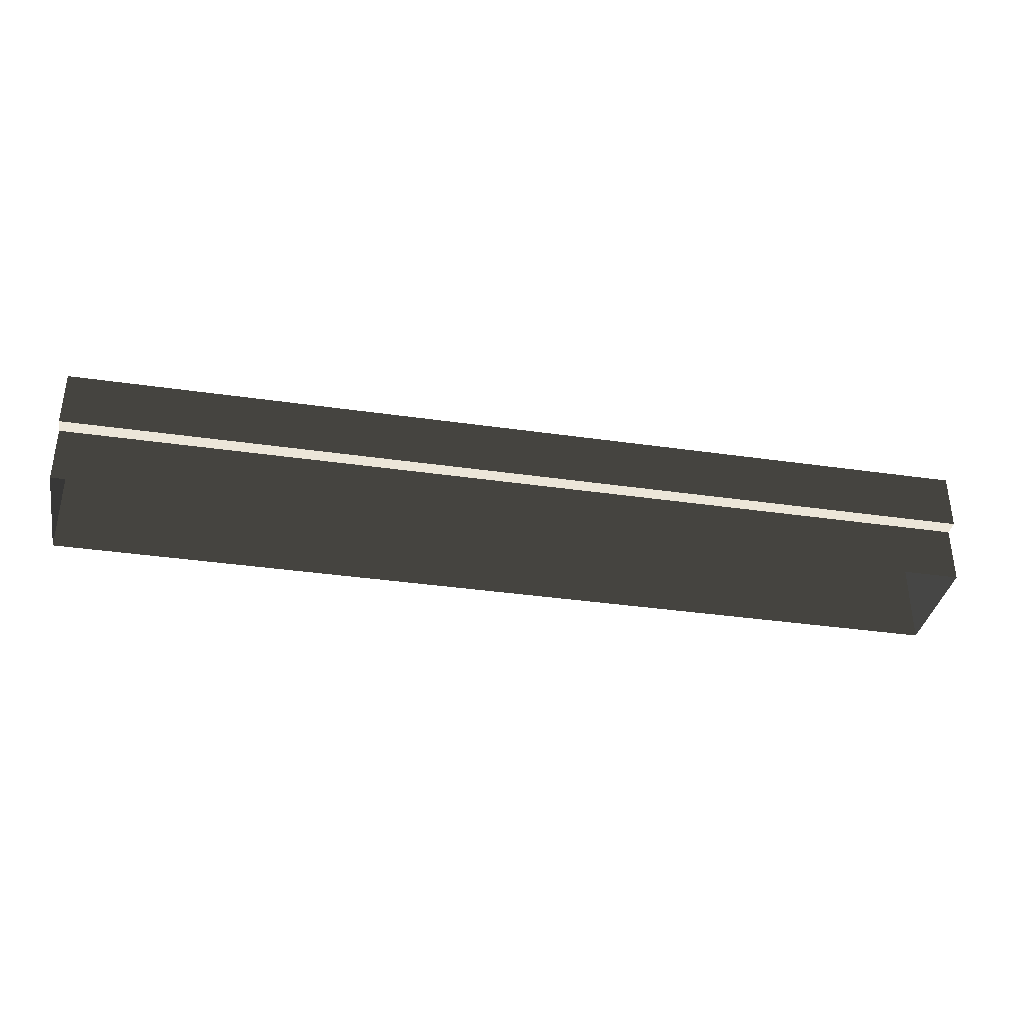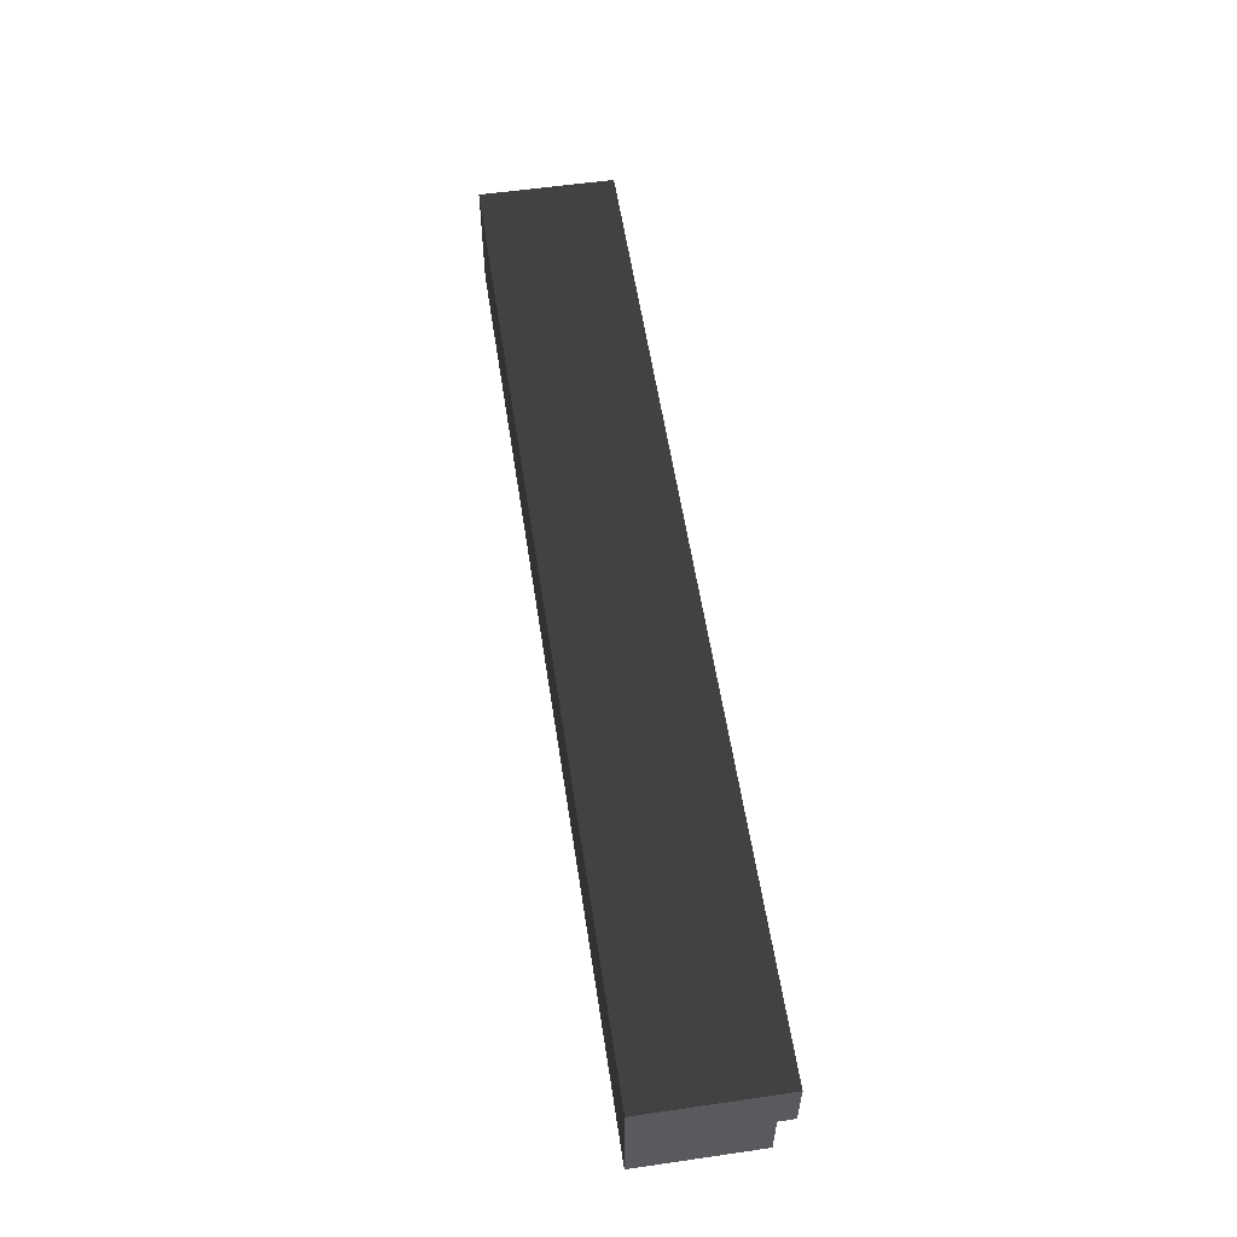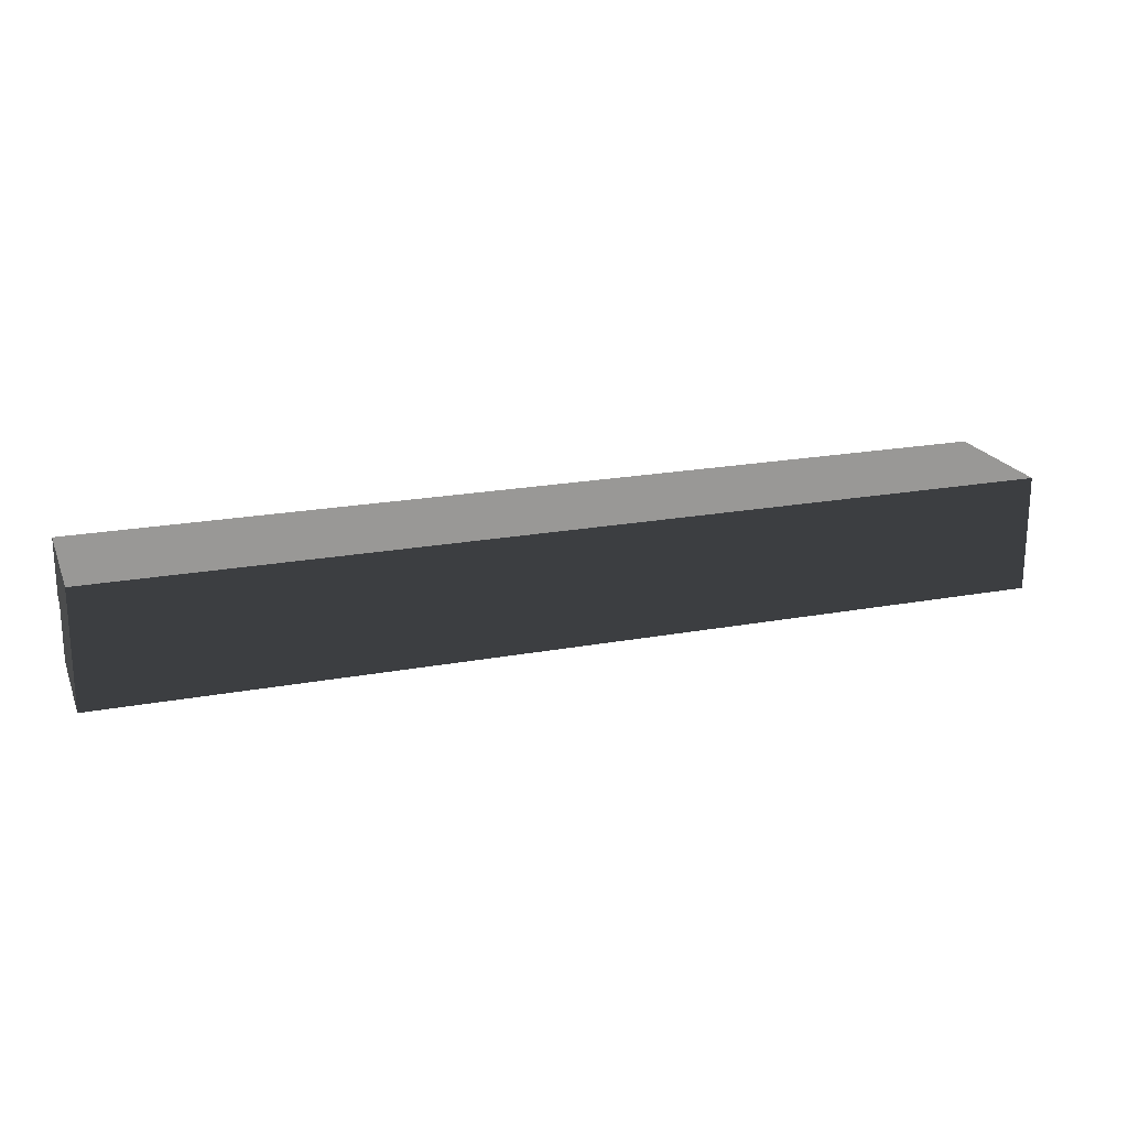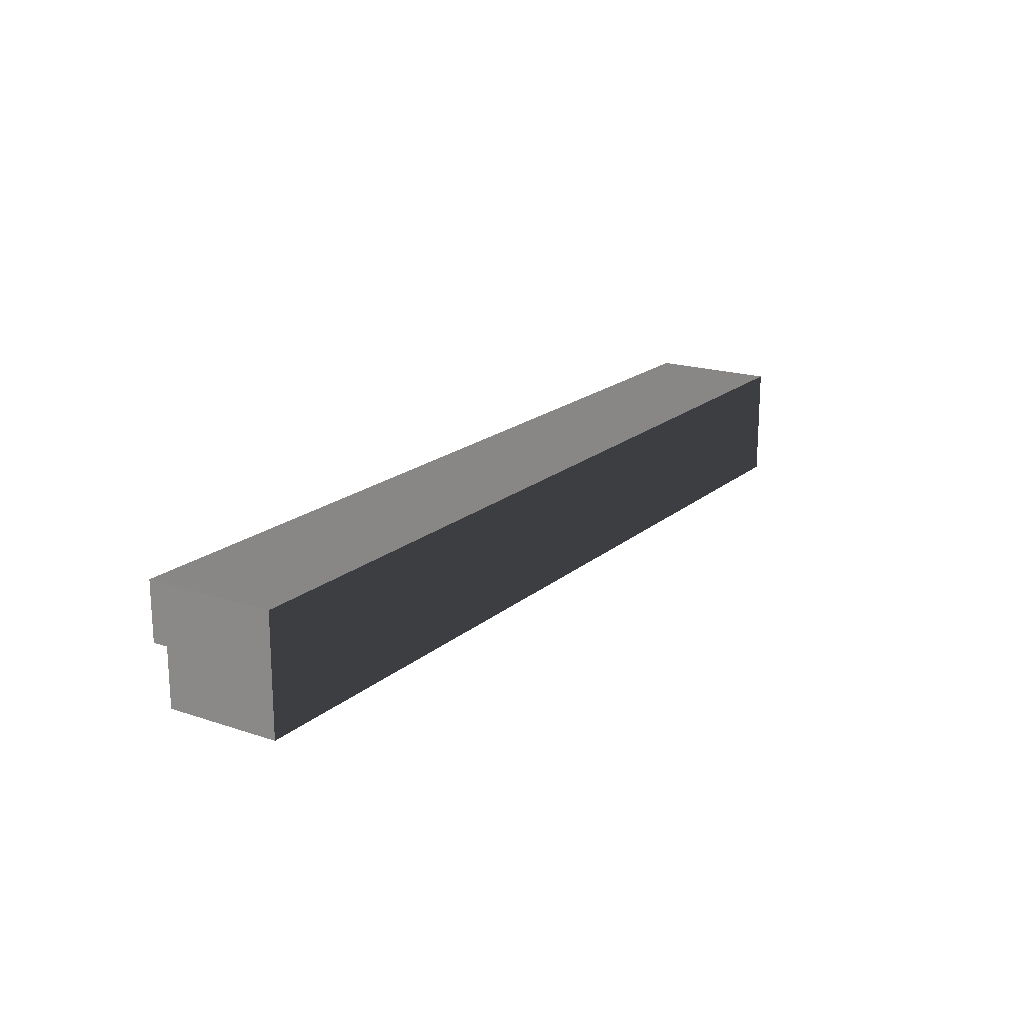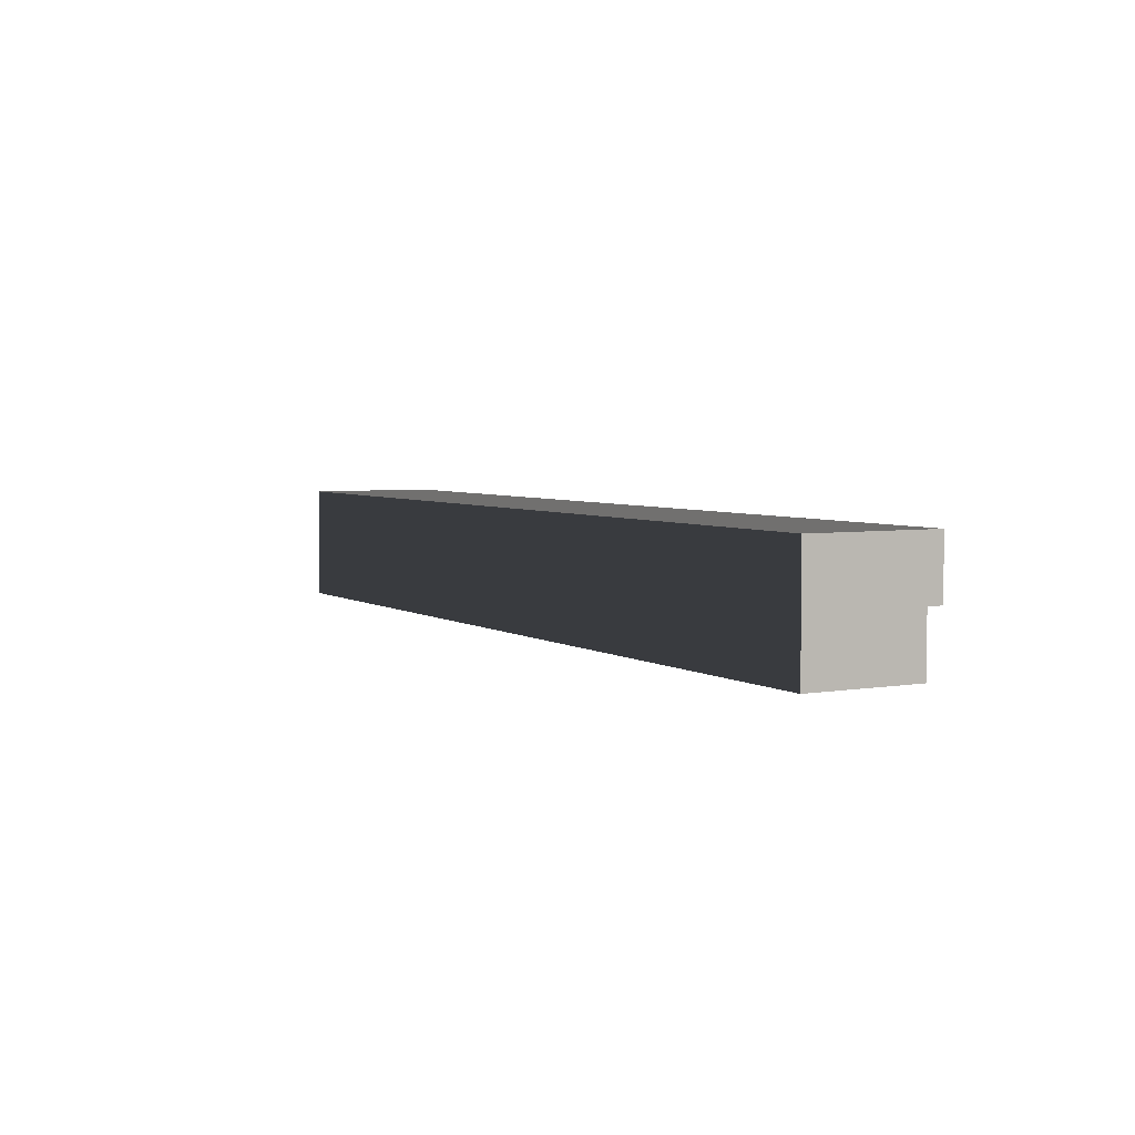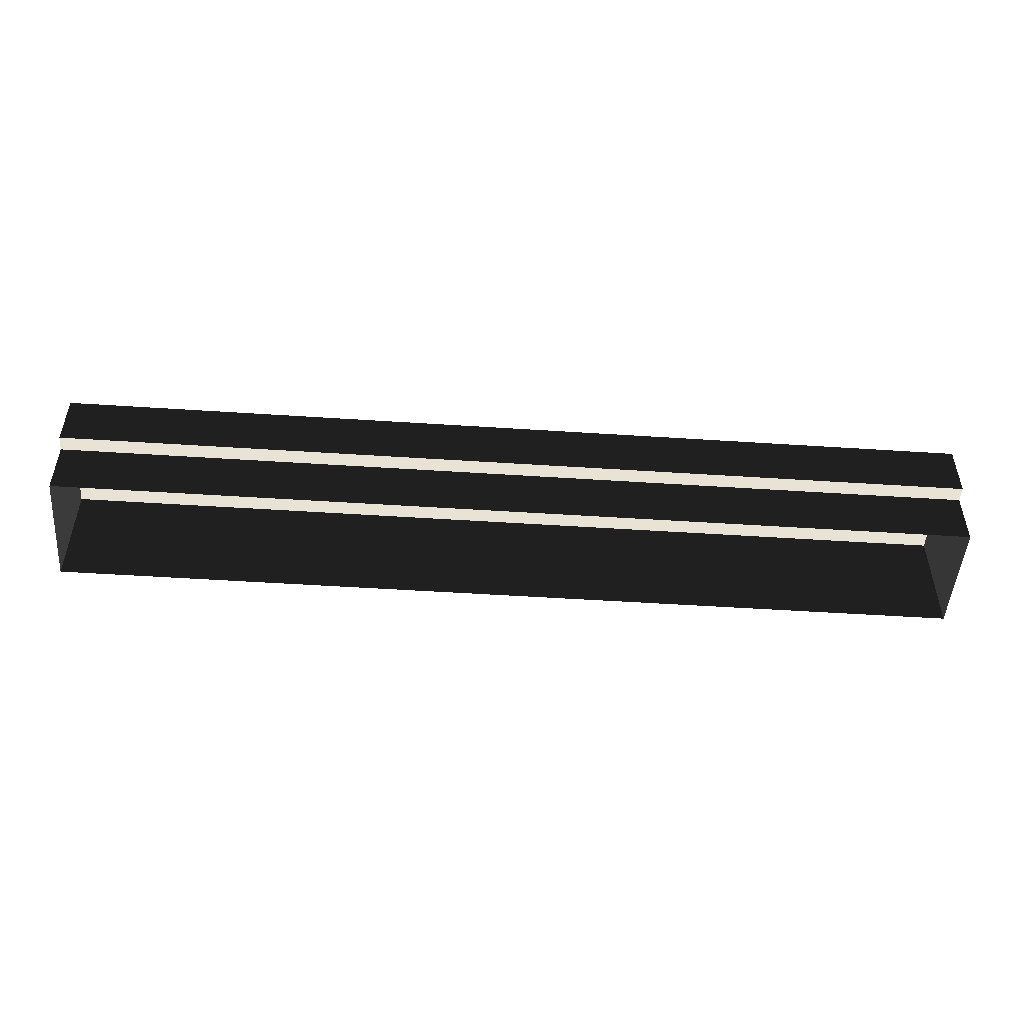
<metadata>
{"format":"obj","ext":"obj","renderer":"f3d","projection":"perspective","resolution":1024,"background":"white","views":[{"elev":-36.2,"azim":-10.7,"up":"+Z"},{"elev":56.9,"azim":-98.6,"up":"+Z"},{"elev":20.5,"azim":161.3,"up":"+Z"},{"elev":18.4,"azim":122.8,"up":"+Z"},{"elev":4.4,"azim":-119.1,"up":"+Z"},{"elev":-49.2,"azim":-4.2,"up":"+Z"}]}
</metadata>
<code>
v 157.5 39.37 5.937e-05
v 315 39.37 39.37
v 157.5 39.37 39.37
v 315 39.37 5.936e-05
v 315 0.0004306 7.509e-05
v 315 39.37 39.37
v 315 39.37 5.936e-05
v 315 0.0004384 19.69
v 315 -5.183 39.37
v 315 -5.183 19.69
v 157.5 0.0001965 7.509e-05
v 315 0.0004384 19.69
v 315 0.0004306 7.509e-05
v 157.5 0.0001668 19.69
v 157.5 -5.183 39.37
v 315 -5.183 19.69
v 157.5 -5.183 19.69
v 315 -5.183 39.37
v 157.5 39.37 39.37
v 315 -5.183 39.37
v 157.5 -5.183 39.37
v 315 39.37 39.37
v 315 0.0004384 19.69
v 157.5 -5.183 19.69
v 315 -5.183 19.69
v 157.5 0.0001668 19.69
v -2.097e-05 39.37 5.937e-05
v 157.5 39.37 39.37
v -2.097e-05 39.37 39.37
v 157.5 39.37 5.937e-05
v 4e-11 -7.509e-05 7.509e-05
v 157.5 0.0001668 19.69
v 157.5 0.0001965 7.509e-05
v 4e-11 -6.723e-05 19.69
v -2.097e-05 39.37 5.937e-05
v 4e-11 -6.723e-05 19.69
v 4e-11 -7.509e-05 7.509e-05
v -2.097e-05 39.37 39.37
v 2.761e-06 -5.184 39.37
v 2.761e-06 -5.184 19.69
v 2.761e-06 -5.184 39.37
v 157.5 -5.183 19.69
v 2.761e-06 -5.184 19.69
v 157.5 -5.183 39.37
v -2.097e-05 39.37 39.37
v 157.5 -5.183 39.37
v 2.761e-06 -5.184 39.37
v 157.5 39.37 39.37
v 157.5 0.0001668 19.69
v 2.761e-06 -5.184 19.69
v 157.5 -5.183 19.69
v 4e-11 -6.723e-05 19.69
g B4_TopStand_6987_32
f 1 3 2
f 2 4 1
f 5 7 6
f 6 8 5
f 8 6 9
f 9 10 8
f 11 13 12
f 12 14 11
f 15 17 16
f 16 18 15
f 19 21 20
f 20 22 19
f 23 25 24
f 24 26 23
f 27 29 28
f 28 30 27
f 31 33 32
f 32 34 31
f 35 37 36
f 36 38 35
f 39 38 36
f 36 40 39
f 41 43 42
f 42 44 41
f 45 47 46
f 46 48 45
f 49 51 50
f 50 52 49

</code>
